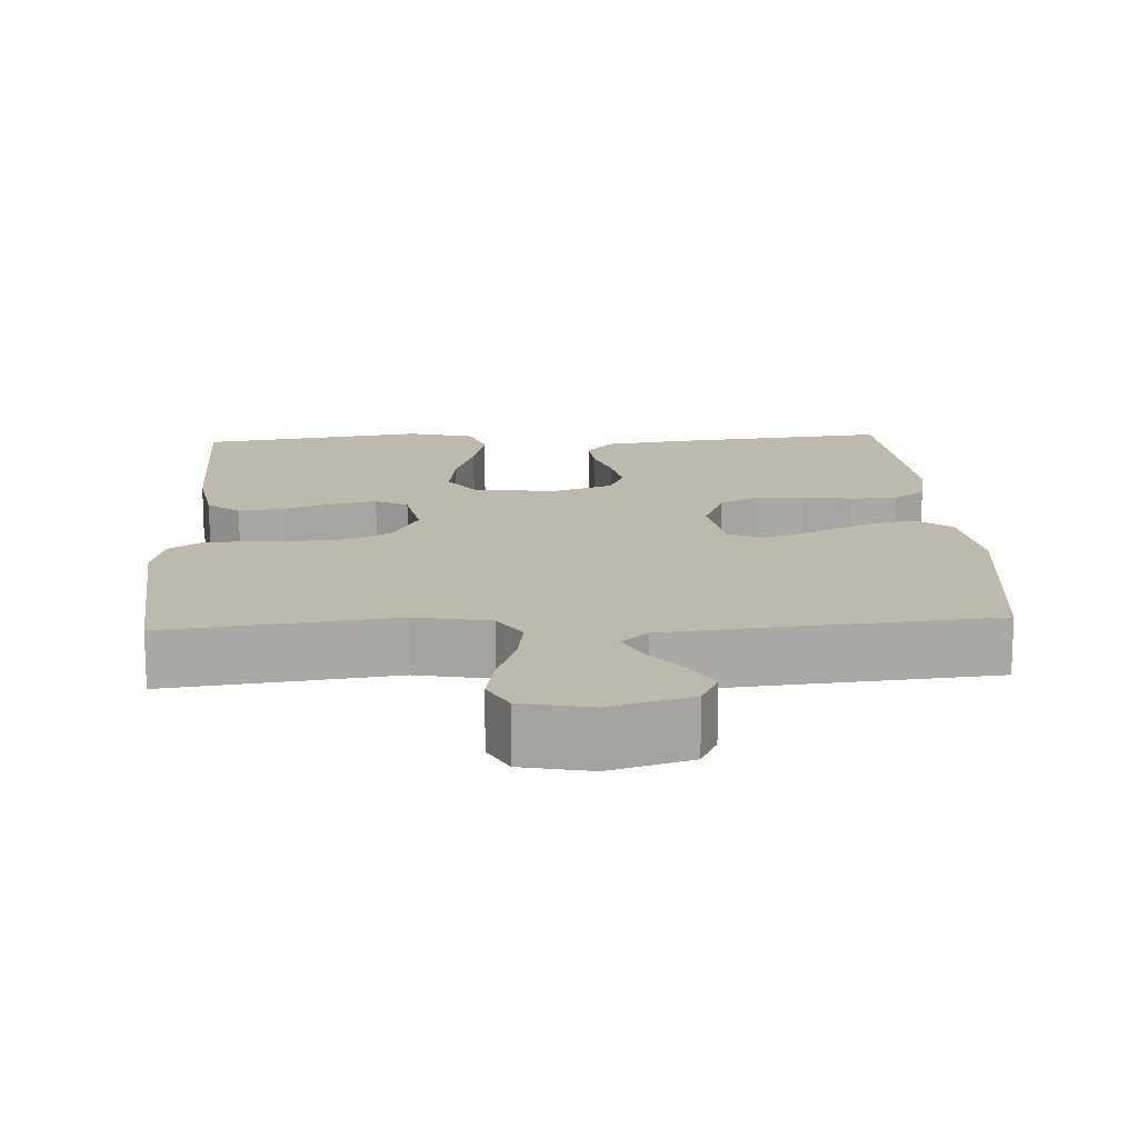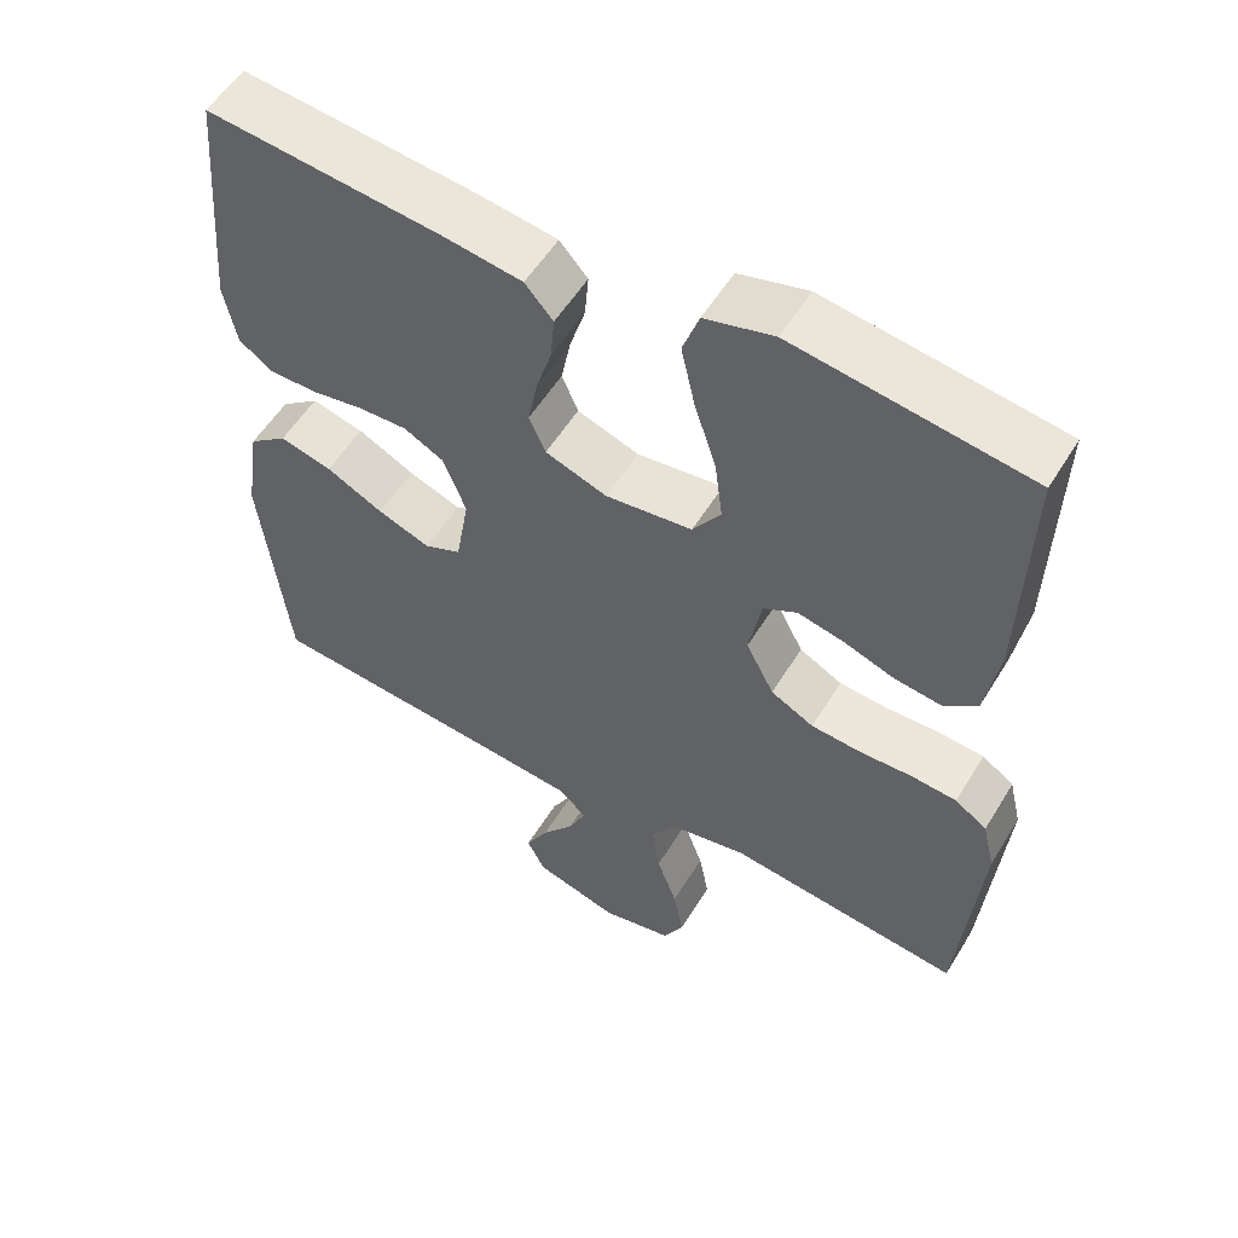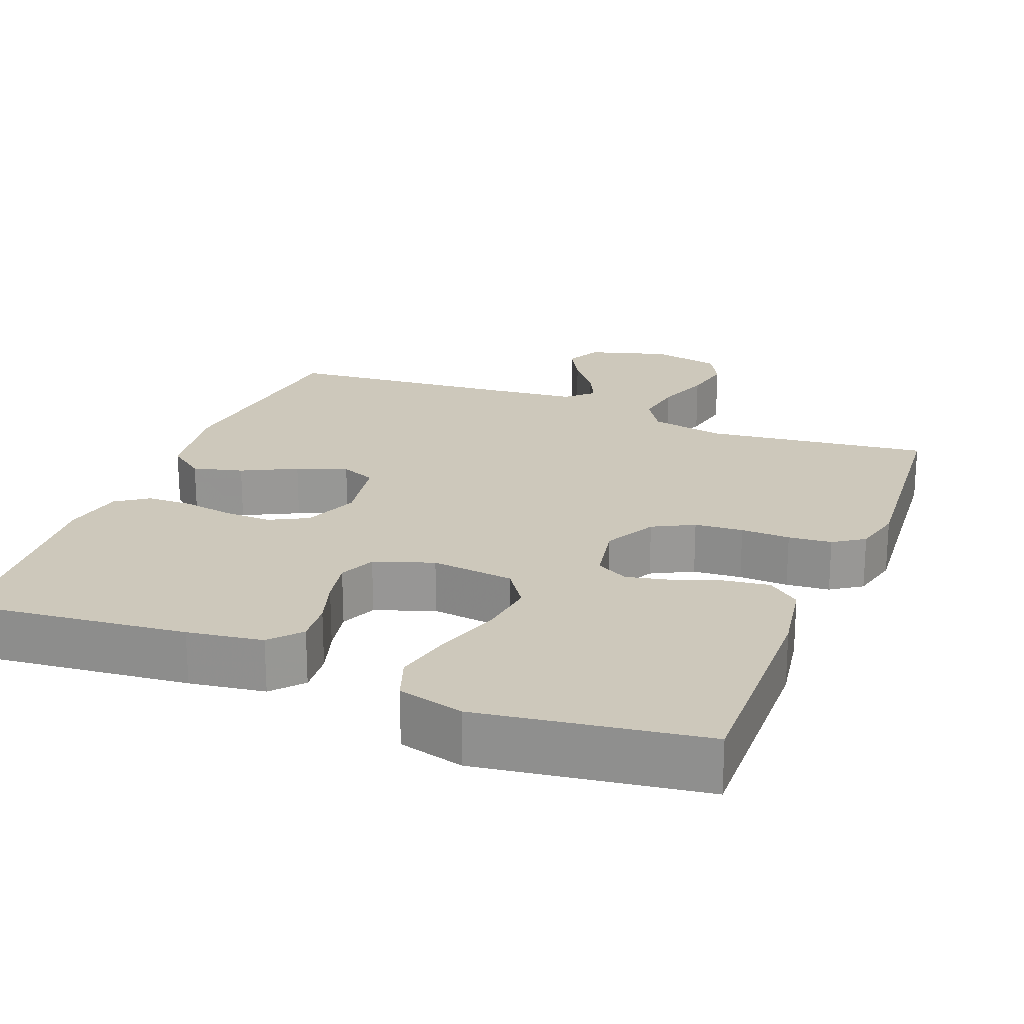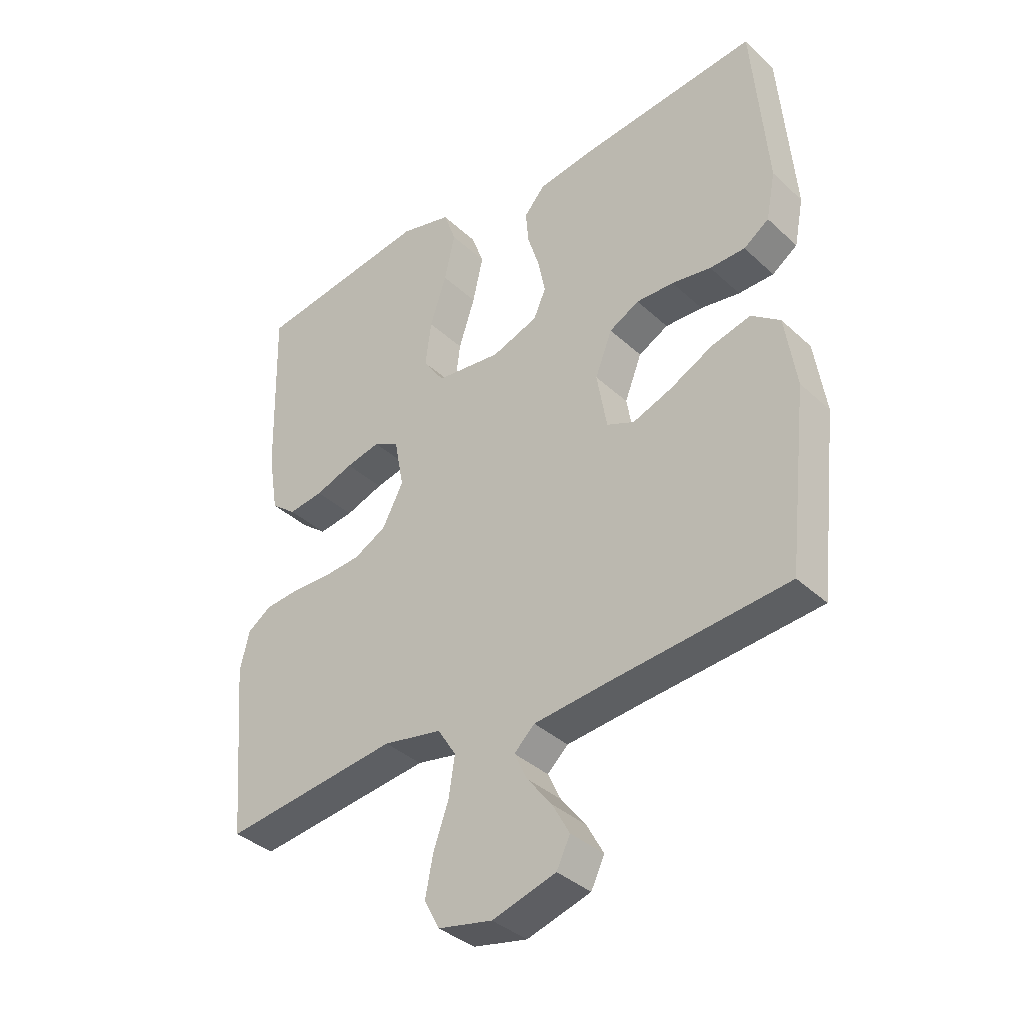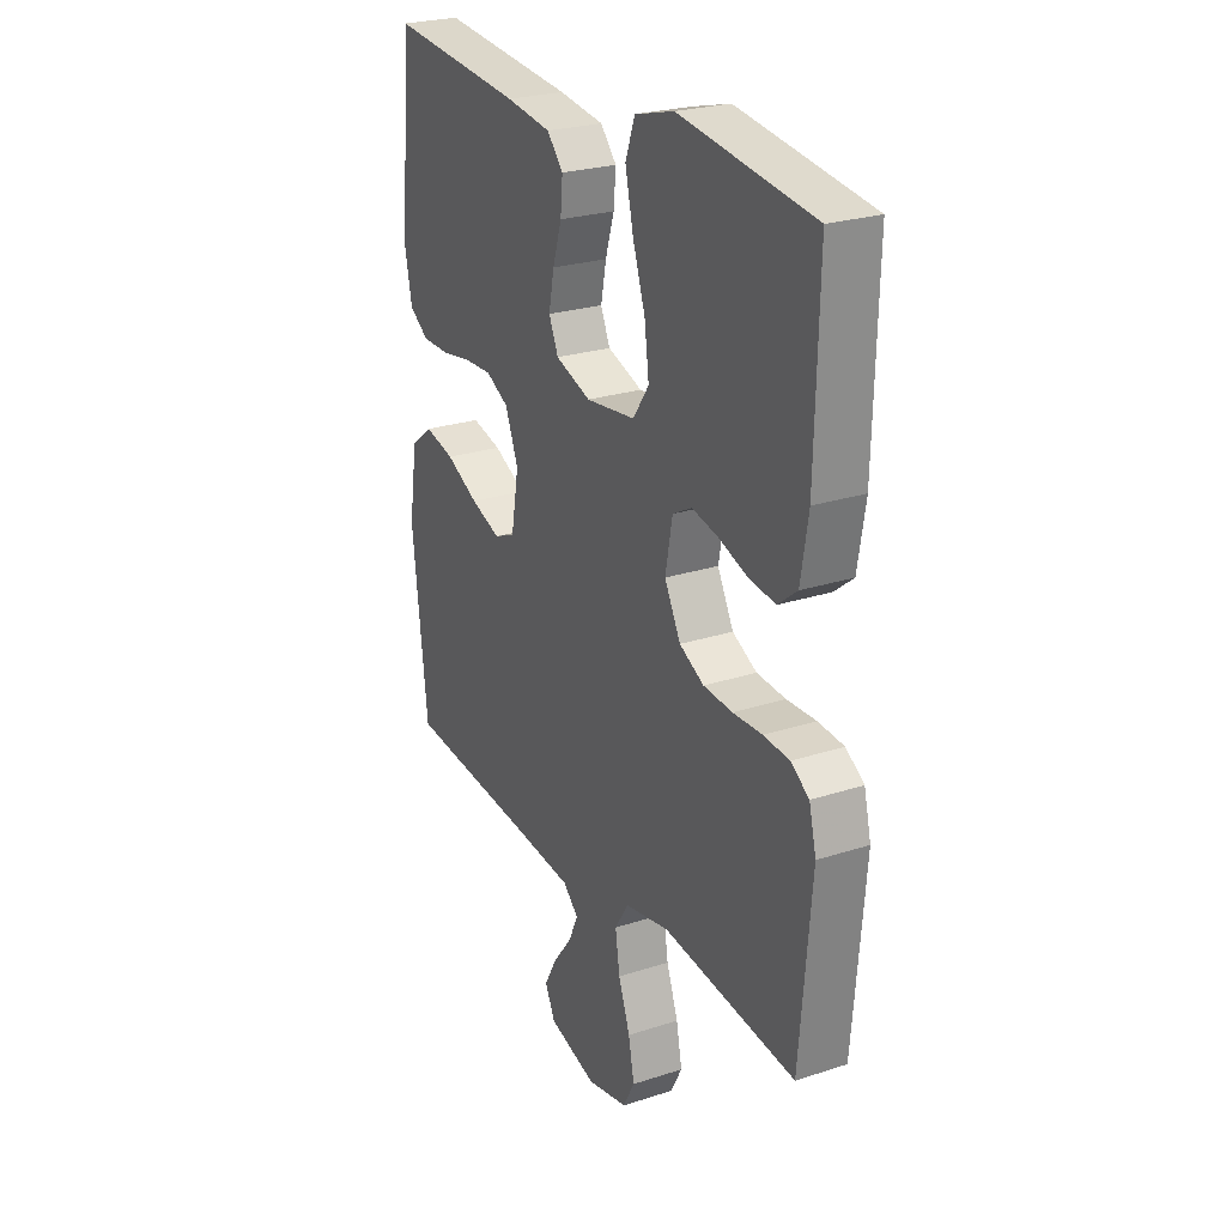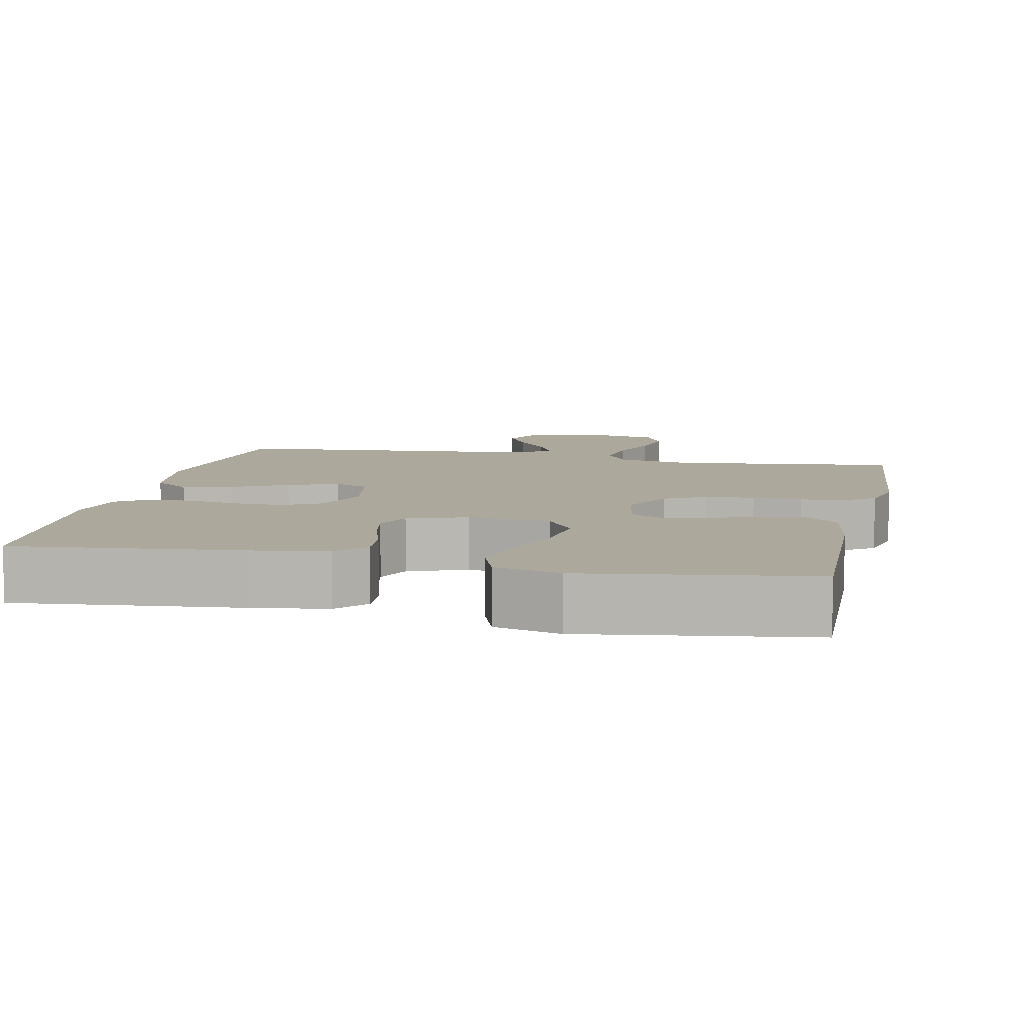
<metadata>
{"format":"obj","ext":"obj","renderer":"f3d","projection":"perspective","resolution":1024,"background":"white","views":[{"elev":15.2,"azim":176.9,"up":"+Y"},{"elev":54.9,"azim":30.9,"up":"+Z"},{"elev":21.8,"azim":21.5,"up":"+Y"},{"elev":-37.2,"azim":-139.5,"up":"+Z"},{"elev":24.8,"azim":62.0,"up":"+Z"},{"elev":8.5,"azim":12.1,"up":"+Y"}]}
</metadata>
<code>
v -0.5 0.07 0.5
v -0.2 0.07 0.469
v -0.099 0.07 0.454
v -0.063 0.07 0.413
v -0.068 0.07 0.356
v -0.088 0.07 0.292
v -0.1 0.07 0.231
v -0.079 0.07 0.183
v 0 0.07 0.155
v 0.111 0.07 0.168
v 0.147 0.07 0.22
v 0.137 0.07 0.297
v 0.109 0.07 0.382
v 0.091 0.07 0.462
v 0.112 0.07 0.521
v 0.2 0.07 0.544
v 0.5 0.07 0.5
v 0.492 0.07 0.2
v 0.475 0.07 0.098
v 0.432 0.07 0.064
v 0.372 0.07 0.072
v 0.307 0.07 0.095
v 0.248 0.07 0.108
v 0.205 0.07 0.085
v 0.189 0.07 0
v 0.225 0.07 -0.069
v 0.28 0.07 -0.098
v 0.345 0.07 -0.103
v 0.411 0.07 -0.101
v 0.469 0.07 -0.106
v 0.51 0.07 -0.134
v 0.526 0.07 -0.2
v 0.5 0.07 -0.5
v 0.2 0.07 -0.463
v 0.1 0.07 -0.482
v 0.069 0.07 -0.531
v 0.079 0.07 -0.598
v 0.105 0.07 -0.671
v 0.118 0.07 -0.738
v 0.092 0.07 -0.787
v 0 0.07 -0.806
v -0.108 0.07 -0.774
v -0.131 0.07 -0.727
v -0.102 0.07 -0.674
v -0.06 0.07 -0.62
v -0.038 0.07 -0.573
v -0.073 0.07 -0.54
v -0.2 0.07 -0.527
v -0.5 0.07 -0.5
v -0.534 0.07 -0.2
v -0.515 0.07 -0.076
v -0.466 0.07 -0.039
v -0.399 0.07 -0.056
v -0.326 0.07 -0.093
v -0.259 0.07 -0.118
v -0.212 0.07 -0.098
v -0.195 0.07 0
v -0.224 0.07 0.074
v -0.275 0.07 0.101
v -0.339 0.07 0.099
v -0.406 0.07 0.088
v -0.466 0.07 0.089
v -0.509 0.07 0.119
v -0.525 0.07 0.2
v -0.5 0 0.5
v -0.2 0 0.469
v -0.099 0 0.454
v -0.063 0 0.413
v -0.068 0 0.356
v -0.088 0 0.292
v -0.1 0 0.231
v -0.079 0 0.183
v 0 0 0.155
v 0.111 0 0.168
v 0.147 0 0.22
v 0.137 0 0.297
v 0.109 0 0.382
v 0.091 0 0.462
v 0.112 0 0.521
v 0.2 0 0.544
v 0.5 0 0.5
v 0.492 0 0.2
v 0.475 0 0.098
v 0.432 0 0.064
v 0.372 0 0.072
v 0.307 0 0.095
v 0.248 0 0.108
v 0.205 0 0.085
v 0.189 0 0
v 0.225 0 -0.069
v 0.28 0 -0.098
v 0.345 0 -0.103
v 0.411 0 -0.101
v 0.469 0 -0.106
v 0.51 0 -0.134
v 0.526 0 -0.2
v 0.5 0 -0.5
v 0.2 0 -0.463
v 0.1 0 -0.482
v 0.069 0 -0.531
v 0.079 0 -0.598
v 0.105 0 -0.671
v 0.118 0 -0.738
v 0.092 0 -0.787
v 0 0 -0.806
v -0.108 0 -0.774
v -0.131 0 -0.727
v -0.102 0 -0.674
v -0.06 0 -0.62
v -0.038 0 -0.573
v -0.073 0 -0.54
v -0.2 0 -0.527
v -0.5 0 -0.5
v -0.534 0 -0.2
v -0.515 0 -0.076
v -0.466 0 -0.039
v -0.399 0 -0.056
v -0.326 0 -0.093
v -0.259 0 -0.118
v -0.212 0 -0.098
v -0.195 0 0
v -0.224 0 0.074
v -0.275 0 0.101
v -0.339 0 0.099
v -0.406 0 0.088
v -0.466 0 0.089
v -0.509 0 0.119
v -0.525 0 0.2
f 4 5 6
f 3 4 6
f 2 3 6
f 1 2 6
f 64 1 6
f 63 64 6
f 62 63 6
f 61 62 6
f 60 61 6
f 59 60 6 7
f 58 59 7 8
f 57 58 8 9
f 56 57 9 10
f 52 53 54
f 51 52 54
f 50 51 54
f 49 50 54
f 48 49 54
f 47 48 54 55
f 46 47 55 56
f 43 44 45
f 42 43 45
f 41 42 45
f 40 41 45
f 39 40 45
f 38 39 45
f 37 38 45
f 36 37 45 46
f 46 56 10
f 36 46 10
f 35 36 10
f 32 33 34
f 31 32 34
f 30 31 34
f 29 30 34
f 28 29 34
f 27 28 34 35
f 20 21 22
f 19 20 22
f 18 19 22
f 17 18 22
f 16 17 22
f 15 16 22
f 14 15 22
f 13 14 22
f 12 13 22
f 11 12 22 23
f 10 11 23 24
f 26 27 35
f 25 26 35
f 25 35 10
f 10 24 25
f 70 69 68
f 70 68 67
f 70 67 66
f 70 66 65
f 70 65 128
f 70 128 127
f 70 127 126
f 70 126 125
f 70 125 124
f 71 70 124 123
f 72 71 123 122
f 73 72 122 121
f 74 73 121 120
f 118 117 116
f 118 116 115
f 118 115 114
f 118 114 113
f 118 113 112
f 119 118 112 111
f 120 119 111 110
f 109 108 107
f 109 107 106
f 109 106 105
f 109 105 104
f 109 104 103
f 109 103 102
f 109 102 101
f 110 109 101 100
f 74 120 110
f 74 110 100
f 74 100 99
f 98 97 96
f 98 96 95
f 98 95 94
f 98 94 93
f 98 93 92
f 99 98 92 91
f 86 85 84
f 86 84 83
f 86 83 82
f 86 82 81
f 86 81 80
f 86 80 79
f 86 79 78
f 86 78 77
f 86 77 76
f 87 86 76 75
f 88 87 75 74
f 99 91 90
f 99 90 89
f 74 99 89
f 89 88 74
f 1 65 66 2
f 2 66 67 3
f 3 67 68 4
f 4 68 69 5
f 5 69 70 6
f 6 70 71 7
f 7 71 72 8
f 8 72 73 9
f 9 73 74 10
f 10 74 75 11
f 11 75 76 12
f 12 76 77 13
f 13 77 78 14
f 14 78 79 15
f 15 79 80 16
f 16 80 81 17
f 17 81 82 18
f 18 82 83 19
f 19 83 84 20
f 20 84 85 21
f 21 85 86 22
f 22 86 87 23
f 23 87 88 24
f 24 88 89 25
f 25 89 90 26
f 26 90 91 27
f 27 91 92 28
f 28 92 93 29
f 29 93 94 30
f 30 94 95 31
f 31 95 96 32
f 32 96 97 33
f 33 97 98 34
f 34 98 99 35
f 35 99 100 36
f 36 100 101 37
f 37 101 102 38
f 38 102 103 39
f 39 103 104 40
f 40 104 105 41
f 41 105 106 42
f 42 106 107 43
f 43 107 108 44
f 44 108 109 45
f 45 109 110 46
f 46 110 111 47
f 47 111 112 48
f 48 112 113 49
f 49 113 114 50
f 50 114 115 51
f 51 115 116 52
f 52 116 117 53
f 53 117 118 54
f 54 118 119 55
f 55 119 120 56
f 56 120 121 57
f 57 121 122 58
f 58 122 123 59
f 59 123 124 60
f 60 124 125 61
f 61 125 126 62
f 62 126 127 63
f 63 127 128 64
f 64 128 65 1

</code>
